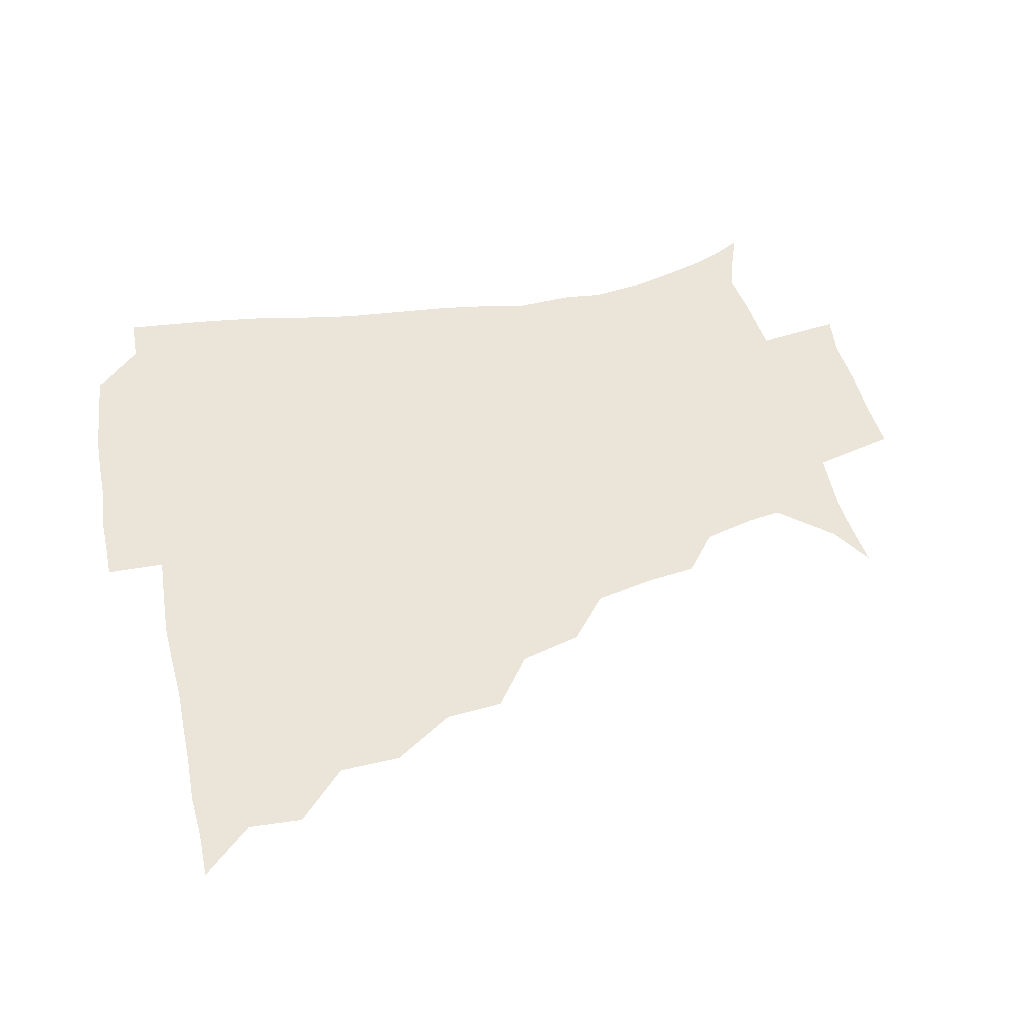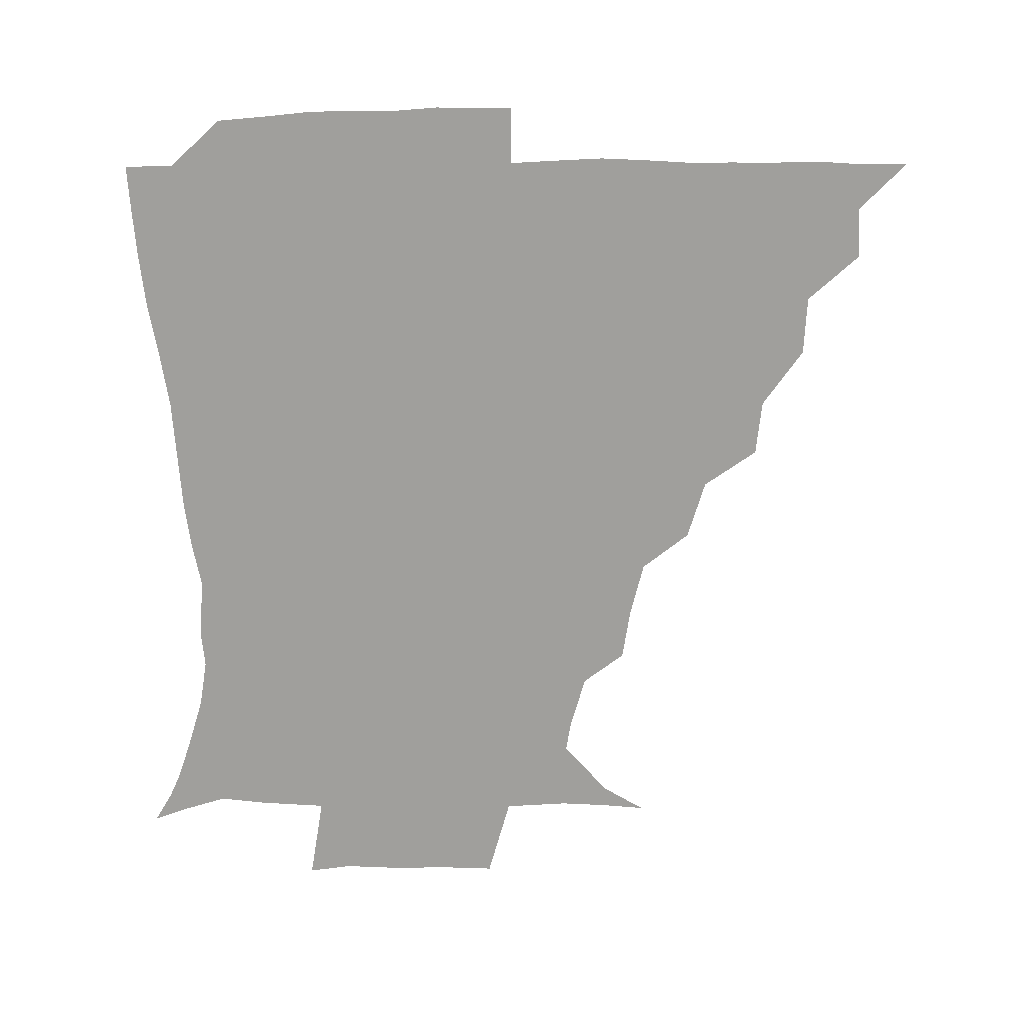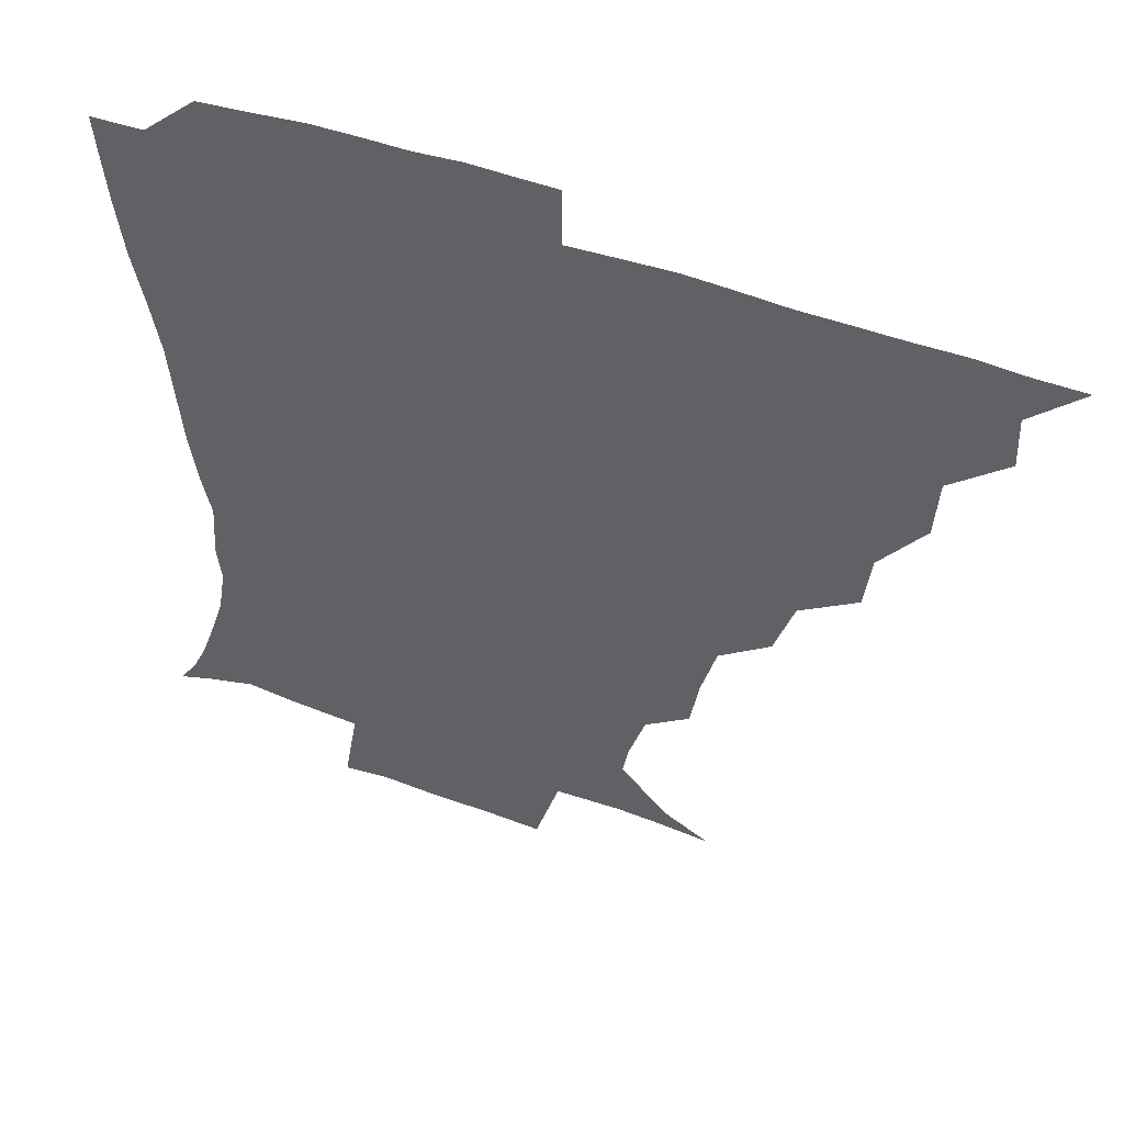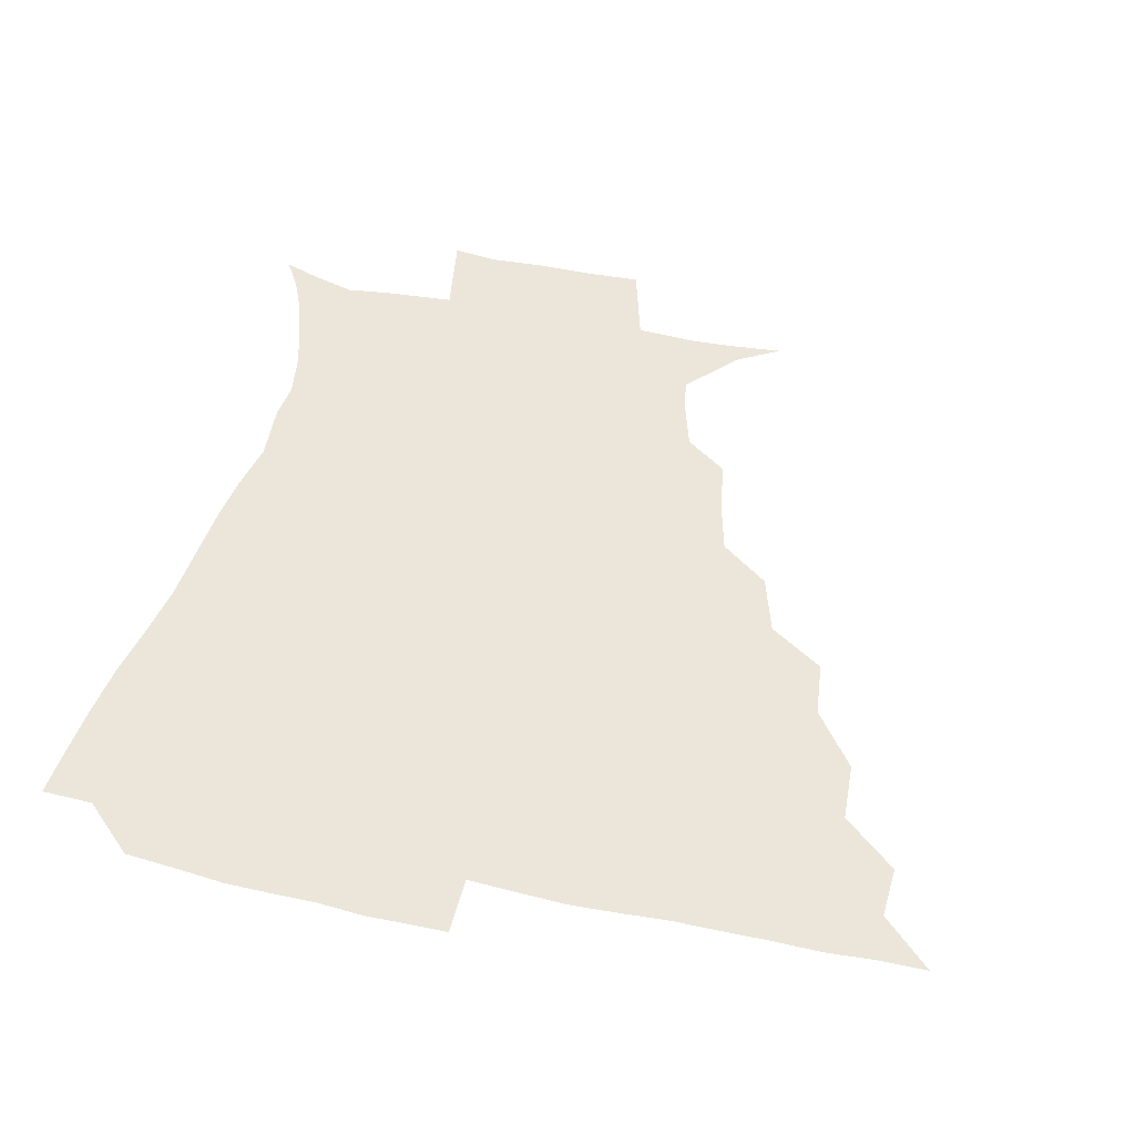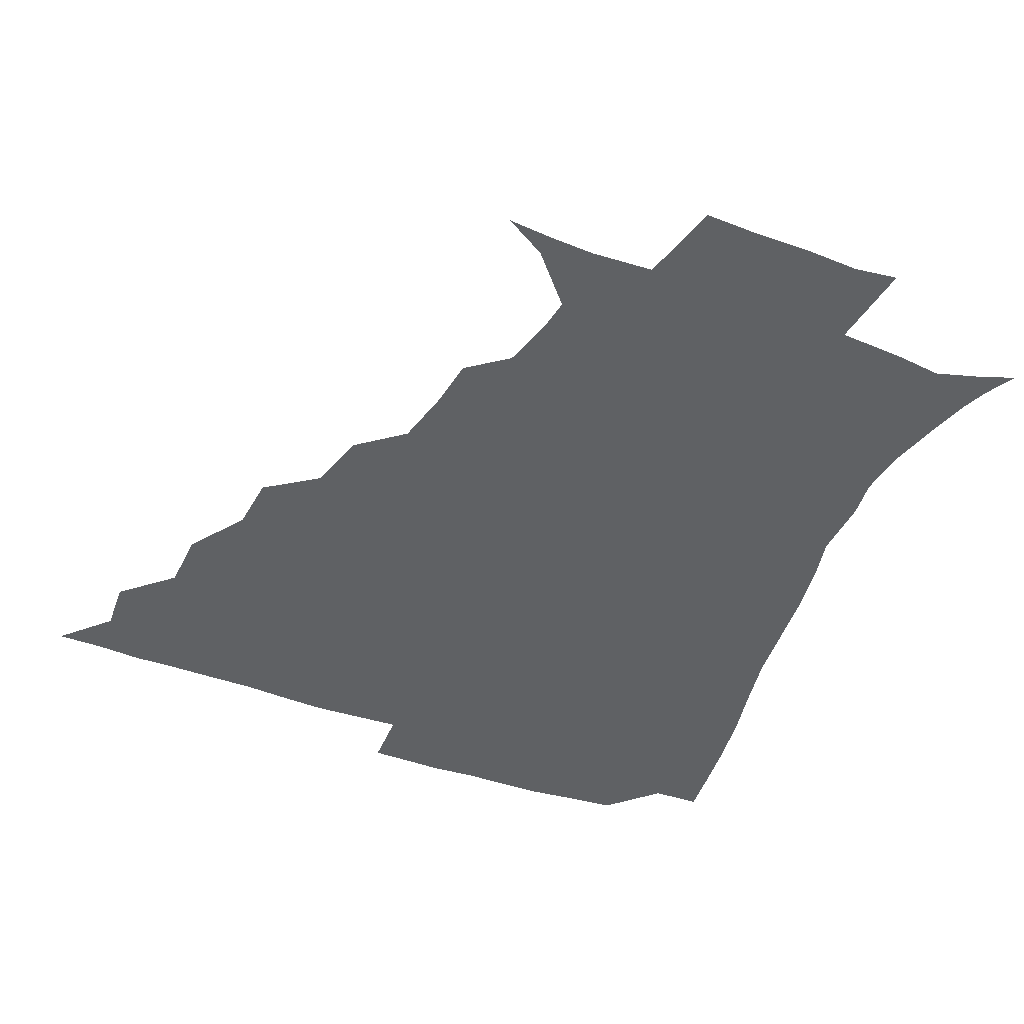
<metadata>
{"format":"obj","ext":"obj","renderer":"f3d","projection":"perspective","resolution":1024,"background":"white","views":[{"elev":45.0,"azim":-102.0,"up":"+Z"},{"elev":-71.2,"azim":-179.9,"up":"+Z"},{"elev":51.4,"azim":-158.5,"up":"+Y"},{"elev":47.8,"azim":-166.5,"up":"+Z"},{"elev":-46.6,"azim":-22.1,"up":"+Z"}]}
</metadata>
<code>
v 436.1 390.7 0
v 450.9 358.4 0
v 451.6 375.2 0
v 451.3 390.7 0
v 469.1 323.9 0
v 468 343.2 0
v 467.5 360.3 0
v 466.7 375.6 0
v 466.4 391.7 0
v 484.7 286.8 0
v 482.6 305 0
v 484.9 330.2 0
v 483.7 346.2 0
v 482.5 361.1 0
v 481.7 376.2 0
v 481.5 391.4 0
v 508.3 255.1 0
v 502.4 274.6 0
v 500.3 296.5 0
v 501 317.9 0
v 499.3 332.1 0
v 498.3 346.8 0
v 497.6 361.5 0
v 497.2 376.1 0
v 496.5 391.4 0
v 531.4 207.7 0
v 528.8 224.6 0
v 524.1 242.9 0
v 519.5 265 0
v 516.7 285.2 0
v 515.2 301.7 0
v 515 319.3 0
v 513.8 333 0
v 512.9 347.1 0
v 512.3 361.6 0
v 511.9 376.3 0
v 511.5 391.4 0
v 523.2 144.5 0
v 537.3 152.9 0
v 552.1 169.7 0
v 550.3 180.4 0
v 545.3 197.3 0
v 540.8 217 0
v 537.7 235.7 0
v 534.6 250.3 0
v 532.2 273 0
v 530.4 287.8 0
v 529.5 303.5 0
v 529 319.2 0
v 528.4 333.2 0
v 527.4 347.1 0
v 527.1 361.6 0
v 526.9 376.4 0
v 526.4 392.3 0
v 538.1 145.8 0
v 553.3 159.5 0
v 559.3 172.9 0
v 557.2 189.1 0
v 554.4 209.8 0
v 551.7 225.9 0
v 548.5 238.8 0
v 547.5 258.3 0
v 545.3 274.1 0
v 544.5 290.1 0
v 544.2 305.6 0
v 543.7 319.7 0
v 543.4 333.2 0
v 543.2 347.3 0
v 542 361.7 0
v 542.3 376.2 0
v 541.3 392.9 0
v 553 146.5 0
v 567.6 164 0
v 568.7 178.9 0
v 566.3 196.8 0
v 566.1 215 0
v 563.2 229.3 0
v 561.5 244.3 0
v 560.9 262.1 0
v 559.4 277.1 0
v 558.9 291.3 0
v 558.4 305.1 0
v 557.6 318.6 0
v 559.1 334.6 0
v 558.3 347.5 0
v 558.5 361.1 0
v 557.4 376.3 0
v 556.9 392.2 0
v 573.9 145.4 0
v 579.5 168.4 0
v 579.5 185.2 0
v 577.2 199.1 0
v 578.8 216.8 0
v 574.8 232.9 0
v 575.5 246 0
v 573.9 265.2 0
v 573.3 276.6 0
v 572.8 291.6 0
v 573.4 306.9 0
v 572.7 319.7 0
v 572.9 333.6 0
v 572.7 347.2 0
v 572.8 361.2 0
v 572.7 375.2 0
v 572.5 391.4 0
v 572.6 410.1 0
v 581.4 118.7 0
v 588.8 150.3 0
v 592.1 168.8 0
v 590.6 186 0
v 591.3 190 0
v 588.5 219.2 0
v 587.7 230.7 0
v 587.6 250.1 0
v 587.5 264.4 0
v 587.5 278.9 0
v 587.3 292.5 0
v 587.6 307.3 0
v 587.9 320.9 0
v 587.5 333.5 0
v 587.8 347.4 0
v 587.5 361.3 0
v 587 376 0
v 586.4 392.4 0
v 584.9 410.2 0
v 599 119.3 0
v 602 150 0
v 604.6 170.7 0
v 603.1 186.2 0
v 603.2 204.3 0
v 601 221.1 0
v 602.7 233.6 0
v 600.6 249.9 0
v 601.2 264.6 0
v 601.5 278.1 0
v 601.6 291 0
v 601.7 306.4 0
v 601.9 319.9 0
v 602.4 334 0
v 602.3 347.5 0
v 602.3 361.2 0
v 601.6 376.2 0
v 600.8 391.9 0
v 598.1 410.4 0
v 617.5 119 0
v 615.7 150.1 0
v 616.3 171.4 0
v 616.7 189.6 0
v 615.2 205 0
v 614.5 219.3 0
v 614.2 235.9 0
v 614.9 249.1 0
v 614.5 264.5 0
v 615.2 278.4 0
v 615.7 292.8 0
v 616.2 306.7 0
v 616.6 321 0
v 616.9 334.2 0
v 617.1 347.6 0
v 617.1 361.6 0
v 616.7 375.9 0
v 616 390.6 0
v 612.6 409.3 0
v 635.7 119.8 0
v 631.1 146.5 0
v 628.3 170.4 0
v 629 189.1 0
v 626.6 205.3 0
v 627.3 222 0
v 627.6 233.8 0
v 627.5 250 0
v 627.9 264.1 0
v 628.8 279 0
v 629.6 292 0
v 630.2 306.8 0
v 630.6 320.9 0
v 631.1 333.8 0
v 632.4 348.1 0
v 632.7 361.5 0
v 631.8 375.7 0
v 630.9 390.3 0
v 626.9 409.3 0
v 650 118 0
v 645.5 145.7 0
v 641.3 168.6 0
v 640.2 190.5 0
v 639.7 204.7 0
v 639.8 219 0
v 640 233 0
v 640.3 247.8 0
v 641.1 261.6 0
v 642.1 276.7 0
v 642.8 291.7 0
v 643.4 308.3 0
v 644.7 320.5 0
v 645.2 332.9 0
v 646.6 348.8 0
v 647 361.7 0
v 646.9 375.3 0
v 646.5 388.8 0
v 641.4 409 0
v 667.9 147.1 0
v 656.8 167.3 0
v 652.6 186.4 0
v 651.3 202.5 0
v 651 218.3 0
v 651.8 231.8 0
v 652.6 245.7 0
v 654 258.5 0
v 654.3 275.8 0
v 655.4 292.1 0
v 656.7 305.9 0
v 658.2 320.6 0
v 659.4 334.1 0
v 660.4 348.3 0
v 661.1 361.9 0
v 661.3 375.5 0
v 660.7 389.5 0
v 657.1 407.4 0
v 682.9 148.8 0
v 672.7 164.4 0
v 665.6 183 0
v 664.2 196.6 0
v 662.1 213.9 0
v 662.8 228 0
v 663.8 242.3 0
v 665.2 256.6 0
v 666.2 272.9 0
v 667.4 289 0
v 669.4 302.9 0
v 670.6 320.1 0
v 672.8 333 0
v 674.1 348.3 0
v 675.2 361.8 0
v 675.9 375.6 0
v 674.9 390.5 0
v 673.2 406 0
v 697.6 144.4 0
v 687.8 159.3 0
v 679.9 176.7 0
v 676.7 191 0
v 673.6 207.2 0
v 673.7 220.6 0
v 675.4 233.6 0
v 675.8 250 0
v 677 267.5 0
v 679.2 282.4 0
v 680.9 298.4 0
v 682.4 316.1 0
v 685.9 329.6 0
v 687.2 346.9 0
v 689.3 360.9 0
v 690.3 375.6 0
v 689.5 390.7 0
v 708.8 140.3 0
v 703 150 0
v 699.2 158.4 0
v 694.7 171.4 0
v 689.5 188.6 0
v 687 204.3 0
v 688.2 216.7 0
v 686.8 236.4 0
v 689.7 251 0
v 691.9 267.2 0
v 693.3 285.4 0
v 694.7 305 0
v 697.8 323.6 0
v 701 340.8 0
v 703.2 359.6 0
v 704.6 375.4 0
v 705.6 390.2 0
v 721 391 0
f 3 4 1
f 6 7 2
f 2 7 3
f 7 8 3
f 3 8 4
f 8 9 4
f 11 12 5
f 5 12 6
f 12 13 6
f 6 13 7
f 13 14 7
f 7 14 8
f 14 15 8
f 8 15 9
f 15 16 9
f 18 19 10
f 10 19 11
f 19 20 11
f 11 20 12
f 20 21 12
f 12 21 13
f 21 22 13
f 13 22 14
f 22 23 14
f 14 23 15
f 23 24 15
f 15 24 16
f 24 25 16
f 28 29 17
f 17 29 18
f 29 30 18
f 18 30 19
f 30 31 19
f 19 31 20
f 31 32 20
f 20 32 21
f 32 33 21
f 21 33 22
f 33 34 22
f 22 34 23
f 34 35 23
f 23 35 24
f 35 36 24
f 24 36 25
f 36 37 25
f 42 43 26
f 26 43 27
f 43 44 27
f 27 44 28
f 44 45 28
f 28 45 29
f 45 46 29
f 29 46 30
f 46 47 30
f 30 47 31
f 47 48 31
f 31 48 32
f 48 49 32
f 32 49 33
f 49 50 33
f 33 50 34
f 50 51 34
f 34 51 35
f 51 52 35
f 35 52 36
f 52 53 36
f 36 53 37
f 53 54 37
f 38 55 39
f 55 56 39
f 39 56 40
f 56 57 40
f 40 57 41
f 57 58 41
f 41 58 42
f 58 59 42
f 42 59 43
f 59 60 43
f 43 60 44
f 60 61 44
f 44 61 45
f 61 62 45
f 45 62 46
f 62 63 46
f 46 63 47
f 63 64 47
f 47 64 48
f 64 65 48
f 48 65 49
f 65 66 49
f 49 66 50
f 66 67 50
f 50 67 51
f 67 68 51
f 51 68 52
f 68 69 52
f 52 69 53
f 69 70 53
f 53 70 54
f 70 71 54
f 55 72 56
f 72 73 56
f 56 73 57
f 73 74 57
f 57 74 58
f 74 75 58
f 58 75 59
f 75 76 59
f 59 76 60
f 76 77 60
f 60 77 61
f 77 78 61
f 61 78 62
f 78 79 62
f 62 79 63
f 79 80 63
f 63 80 64
f 80 81 64
f 64 81 65
f 81 82 65
f 65 82 66
f 82 83 66
f 66 83 67
f 83 84 67
f 67 84 68
f 84 85 68
f 68 85 69
f 85 86 69
f 69 86 70
f 86 87 70
f 70 87 71
f 87 88 71
f 72 89 73
f 89 90 73
f 73 90 74
f 90 91 74
f 74 91 75
f 91 92 75
f 75 92 76
f 92 93 76
f 76 93 77
f 93 94 77
f 77 94 78
f 94 95 78
f 78 95 79
f 95 96 79
f 79 96 80
f 96 97 80
f 80 97 81
f 97 98 81
f 81 98 82
f 98 99 82
f 82 99 83
f 99 100 83
f 83 100 84
f 100 101 84
f 84 101 85
f 101 102 85
f 85 102 86
f 102 103 86
f 86 103 87
f 103 104 87
f 87 104 88
f 104 105 88
f 107 108 89
f 89 108 90
f 108 109 90
f 90 109 91
f 109 110 91
f 91 110 92
f 110 111 92
f 92 111 93
f 111 112 93
f 93 112 94
f 112 113 94
f 94 113 95
f 113 114 95
f 95 114 96
f 114 115 96
f 96 115 97
f 115 116 97
f 97 116 98
f 116 117 98
f 98 117 99
f 117 118 99
f 99 118 100
f 118 119 100
f 100 119 101
f 119 120 101
f 101 120 102
f 120 121 102
f 102 121 103
f 121 122 103
f 103 122 104
f 122 123 104
f 104 123 105
f 123 124 105
f 105 124 106
f 124 125 106
f 107 126 108
f 126 127 108
f 108 127 109
f 127 128 109
f 109 128 110
f 128 129 110
f 110 129 111
f 129 130 111
f 111 130 112
f 130 131 112
f 112 131 113
f 131 132 113
f 113 132 114
f 132 133 114
f 114 133 115
f 133 134 115
f 115 134 116
f 134 135 116
f 116 135 117
f 135 136 117
f 117 136 118
f 136 137 118
f 118 137 119
f 137 138 119
f 119 138 120
f 138 139 120
f 120 139 121
f 139 140 121
f 121 140 122
f 140 141 122
f 122 141 123
f 141 142 123
f 123 142 124
f 142 143 124
f 124 143 125
f 143 144 125
f 126 145 127
f 145 146 127
f 127 146 128
f 146 147 128
f 128 147 129
f 147 148 129
f 129 148 130
f 148 149 130
f 130 149 131
f 149 150 131
f 131 150 132
f 150 151 132
f 132 151 133
f 151 152 133
f 133 152 134
f 152 153 134
f 134 153 135
f 153 154 135
f 135 154 136
f 154 155 136
f 136 155 137
f 155 156 137
f 137 156 138
f 156 157 138
f 138 157 139
f 157 158 139
f 139 158 140
f 158 159 140
f 140 159 141
f 159 160 141
f 141 160 142
f 160 161 142
f 142 161 143
f 161 162 143
f 143 162 144
f 162 163 144
f 145 164 146
f 164 165 146
f 146 165 147
f 165 166 147
f 147 166 148
f 166 167 148
f 148 167 149
f 167 168 149
f 149 168 150
f 168 169 150
f 150 169 151
f 169 170 151
f 151 170 152
f 170 171 152
f 152 171 153
f 171 172 153
f 153 172 154
f 172 173 154
f 154 173 155
f 173 174 155
f 155 174 156
f 174 175 156
f 156 175 157
f 175 176 157
f 157 176 158
f 176 177 158
f 158 177 159
f 177 178 159
f 159 178 160
f 178 179 160
f 160 179 161
f 179 180 161
f 161 180 162
f 180 181 162
f 162 181 163
f 181 182 163
f 164 183 165
f 183 184 165
f 165 184 166
f 184 185 166
f 166 185 167
f 185 186 167
f 167 186 168
f 186 187 168
f 168 187 169
f 187 188 169
f 169 188 170
f 188 189 170
f 170 189 171
f 189 190 171
f 171 190 172
f 190 191 172
f 172 191 173
f 191 192 173
f 173 192 174
f 192 193 174
f 174 193 175
f 193 194 175
f 175 194 176
f 194 195 176
f 176 195 177
f 195 196 177
f 177 196 178
f 196 197 178
f 178 197 179
f 197 198 179
f 179 198 180
f 198 199 180
f 180 199 181
f 199 200 181
f 181 200 182
f 200 201 182
f 184 202 185
f 202 203 185
f 185 203 186
f 203 204 186
f 186 204 187
f 204 205 187
f 187 205 188
f 205 206 188
f 188 206 189
f 206 207 189
f 189 207 190
f 207 208 190
f 190 208 191
f 208 209 191
f 191 209 192
f 209 210 192
f 192 210 193
f 210 211 193
f 193 211 194
f 211 212 194
f 194 212 195
f 212 213 195
f 195 213 196
f 213 214 196
f 196 214 197
f 214 215 197
f 197 215 198
f 215 216 198
f 198 216 199
f 216 217 199
f 199 217 200
f 217 218 200
f 200 218 201
f 218 219 201
f 202 220 203
f 220 221 203
f 203 221 204
f 221 222 204
f 204 222 205
f 222 223 205
f 205 223 206
f 223 224 206
f 206 224 207
f 224 225 207
f 207 225 208
f 225 226 208
f 208 226 209
f 226 227 209
f 209 227 210
f 227 228 210
f 210 228 211
f 228 229 211
f 211 229 212
f 229 230 212
f 212 230 213
f 230 231 213
f 213 231 214
f 231 232 214
f 214 232 215
f 232 233 215
f 215 233 216
f 233 234 216
f 216 234 217
f 234 235 217
f 217 235 218
f 235 236 218
f 218 236 219
f 236 237 219
f 220 238 221
f 238 239 221
f 221 239 222
f 239 240 222
f 222 240 223
f 240 241 223
f 223 241 224
f 241 242 224
f 224 242 225
f 242 243 225
f 225 243 226
f 243 244 226
f 226 244 227
f 244 245 227
f 227 245 228
f 245 246 228
f 228 246 229
f 246 247 229
f 229 247 230
f 247 248 230
f 230 248 231
f 248 249 231
f 231 249 232
f 249 250 232
f 232 250 233
f 250 251 233
f 233 251 234
f 251 252 234
f 234 252 235
f 252 253 235
f 235 253 236
f 253 254 236
f 236 254 237
f 238 255 239
f 255 256 239
f 239 256 240
f 256 257 240
f 240 257 241
f 257 258 241
f 241 258 242
f 258 259 242
f 242 259 243
f 259 260 243
f 243 260 244
f 260 261 244
f 244 261 245
f 261 262 245
f 245 262 246
f 262 263 246
f 246 263 247
f 263 264 247
f 247 264 248
f 264 265 248
f 248 265 249
f 265 266 249
f 249 266 250
f 266 267 250
f 250 267 251
f 267 268 251
f 251 268 252
f 268 269 252
f 252 269 253
f 269 270 253
f 253 270 254
f 270 271 254

</code>
